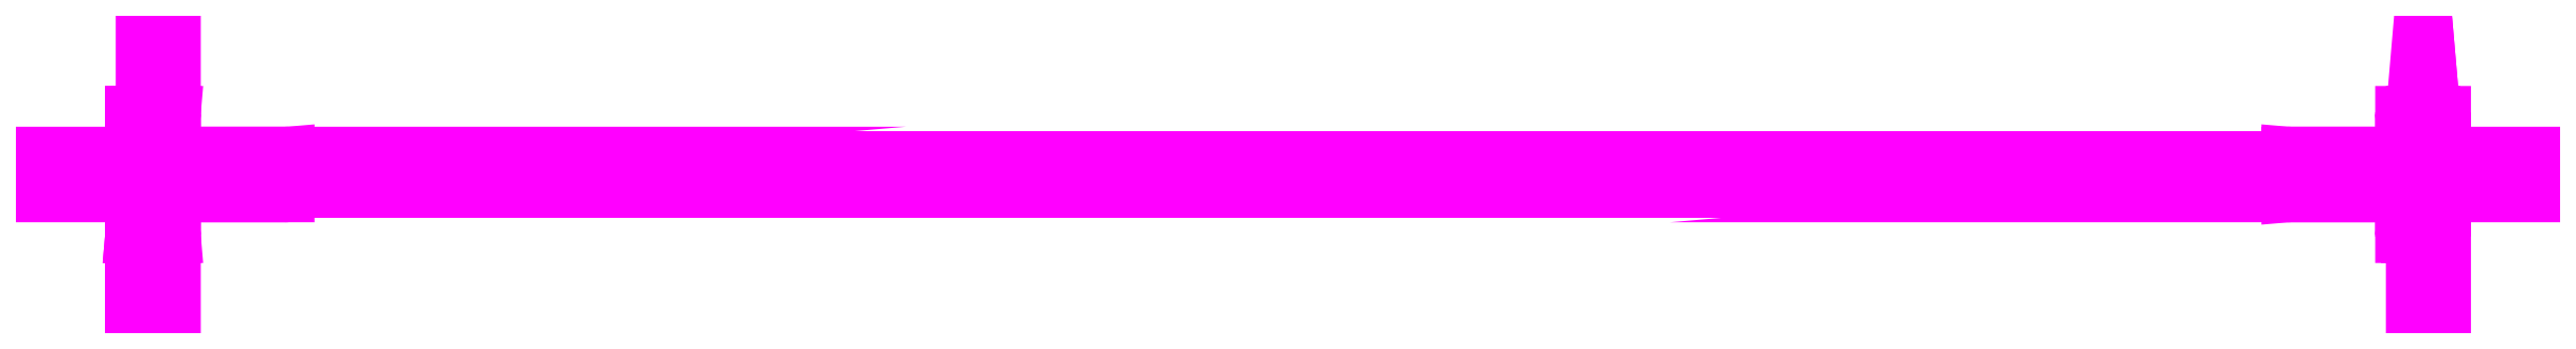
<metadata>
{"format":"dxf","ext":"dxf","renderer":"ezdxf+matplotlib","layout":"modelspace","background":"white","min_lineweight":24,"dpi":150}
</metadata>
<code>
0
SECTION
2
ENTITIES
0
3DFACE
8
BRANCO
10
-276.4
20
13
30
1
11
-279
21
13
31
-3.464
12
-279
22
-17
32
-3.464
13
-276.4
23
13
33
1
0
3DFACE
8
BRANCO
10
-276.4
20
13
30
1
11
-279
21
-17
31
-3.464
12
-276.4
22
-17
32
1
13
-276.4
23
13
33
1
0
3DFACE
8
BRANCO
10
-276.4
20
-17
30
-7.928
11
-279
21
-17
31
-3.464
12
-276.4
22
13
32
-7.928
13
-276.4
23
-17
33
-7.928
0
3DFACE
8
BRANCO
10
-276.4
20
13
30
-7.928
11
-279
21
-17
31
-3.464
12
-279
22
13
32
-3.464
13
-276.4
23
13
33
-7.928
0
3DFACE
8
BRANCO
10
-271.3
20
13
30
1
11
-276.4
21
13
31
1
12
-271.3
22
-17
32
1
13
-271.3
23
13
33
1
0
3DFACE
8
BRANCO
10
-271.3
20
-17
30
1
11
-276.4
21
13
31
1
12
-276.4
22
-17
32
1
13
-271.3
23
-17
33
1
0
3DFACE
8
BRANCO
10
-271.3
20
-17
30
1
11
-268.7
21
-17
31
-3.464
12
-271.3
22
13
32
1
13
-271.3
23
-17
33
1
0
3DFACE
8
BRANCO
10
-271.3
20
13
30
1
11
-268.7
21
-17
31
-3.464
12
-268.7
22
13
32
-3.464
13
-271.3
23
13
33
1
0
3DFACE
8
BRANCO
10
-271.3
20
13
30
-7.928
11
-268.7
21
13
31
-3.464
12
-271.3
22
-17
32
-7.928
13
-271.3
23
13
33
-7.928
0
3DFACE
8
BRANCO
10
-271.3
20
-17
30
-7.928
11
-268.7
21
13
31
-3.464
12
-268.7
22
-17
32
-3.464
13
-271.3
23
-17
33
-7.928
0
3DFACE
8
BRANCO
10
-276.4
20
13
30
-7.928
11
-271.3
21
13
31
-7.928
12
-276.4
22
-17
32
-7.928
13
-276.4
23
13
33
-7.928
0
3DFACE
8
BRANCO
10
-276.4
20
-17
30
-7.928
11
-271.3
21
13
31
-7.928
12
-271.3
22
-17
32
-7.928
13
-276.4
23
-17
33
-7.928
0
3DFACE
8
BRANCO
10
-271.3
20
-4.577
30
1
11
-241.3
21
-4.577
31
1
12
-271.3
22
0.5774
32
1
13
-271.3
23
-4.577
33
1
0
3DFACE
8
BRANCO
10
-271.3
20
0.5774
30
1
11
-241.3
21
-4.577
31
1
12
-241.3
22
0.5774
32
1
13
-271.3
23
0.5774
33
1
0
3DFACE
8
BRANCO
10
-271.3
20
0.5774
30
1
11
-241.3
21
0.5774
31
1
12
-241.3
22
3.155
32
-3.464
13
-271.3
23
0.5774
33
1
0
3DFACE
8
BRANCO
10
-271.3
20
0.5774
30
1
11
-241.3
21
3.155
31
-3.464
12
-268.7
22
3.155
32
-3.464
13
-271.3
23
0.5774
33
1
0
3DFACE
8
BRANCO
10
-241.3
20
3.155
30
-3.464
11
-241.3
21
0.5774
31
-7.928
12
-268.7
22
3.155
32
-3.464
13
-241.3
23
3.155
33
-3.464
0
3DFACE
8
BRANCO
10
-268.7
20
3.155
30
-3.464
11
-241.3
21
0.5774
31
-7.928
12
-271.3
22
0.5774
32
-7.928
13
-268.7
23
3.155
33
-3.464
0
3DFACE
8
BRANCO
10
-241.3
20
0.5774
30
-7.928
11
-241.3
21
-4.577
31
-7.928
12
-271.3
22
0.5774
32
-7.928
13
-241.3
23
0.5774
33
-7.928
0
3DFACE
8
BRANCO
10
-271.3
20
0.5774
30
-7.928
11
-241.3
21
-4.577
31
-7.928
12
-271.3
22
-4.577
32
-7.928
13
-271.3
23
0.5774
33
-7.928
0
3DFACE
8
BRANCO
10
-241.3
20
-4.577
30
-7.928
11
-241.3
21
-7.155
31
-3.464
12
-268.7
22
-7.155
32
-3.464
13
-241.3
23
-4.577
33
-7.928
0
3DFACE
8
BRANCO
10
-241.3
20
-4.577
30
-7.928
11
-268.7
21
-7.155
31
-3.464
12
-271.3
22
-4.577
32
-7.928
13
-241.3
23
-4.577
33
-7.928
0
3DFACE
8
BRANCO
10
-241.3
20
-7.155
30
-3.464
11
-241.3
21
-4.577
31
1
12
-271.3
22
-4.577
32
1
13
-241.3
23
-7.155
33
-3.464
0
3DFACE
8
BRANCO
10
-241.3
20
-7.155
30
-3.464
11
-271.3
21
-4.577
31
1
12
-268.7
22
-7.155
32
-3.464
13
-241.3
23
-7.155
33
-3.464
0
3DFACE
8
BRANCO
10
-241.3
20
-7.155
30
-3.464
11
-241.3
21
-4.577
31
-7.928
12
-241.3
22
-4.577
32
1
13
-241.3
23
-7.155
33
-3.464
0
3DFACE
8
BRANCO
10
-241.3
20
-4.577
30
1
11
-241.3
21
-4.577
31
-7.928
12
-241.3
22
0.5774
32
1
13
-241.3
23
-4.577
33
1
0
3DFACE
8
BRANCO
10
-241.3
20
0.5774
30
1
11
-241.3
21
-4.577
31
1
12
-241.3
22
3.155
32
-3.464
13
-241.3
23
0.5774
33
1
0
3DFACE
8
BRANCO
10
-241.3
20
3.155
30
-3.464
11
-241.3
21
-4.577
31
1
12
-241.3
22
0.5774
32
-7.928
13
-241.3
23
3.155
33
-3.464
0
3DFACE
8
BRANCO
10
-268.7
20
13
30
-3.464
11
-271.3
21
13
31
-7.928
12
-271.3
22
13
32
1
13
-268.7
23
13
33
-3.464
0
3DFACE
8
BRANCO
10
-271.3
20
13
30
1
11
-271.3
21
13
31
-7.928
12
-276.4
22
13
32
1
13
-271.3
23
13
33
1
0
3DFACE
8
BRANCO
10
-276.4
20
13
30
1
11
-271.3
21
13
31
1
12
-279
22
13
32
-3.464
13
-276.4
23
13
33
1
0
3DFACE
8
BRANCO
10
-279
20
13
30
-3.464
11
-271.3
21
13
31
1
12
-276.4
22
13
32
-7.928
13
-279
23
13
33
-3.464
0
3DFACE
8
BRANCO
10
-276.4
20
13
30
-7.928
11
-279
21
13
31
-3.464
12
-271.3
22
13
32
-7.928
13
-276.4
23
13
33
-7.928
0
3DFACE
8
BRANCO
10
-271.3
20
13
30
-7.928
11
-279
21
13
31
-3.464
12
-273.8
22
13
32
-3.464
13
-271.3
23
13
33
-7.928
0
3DFACE
8
BRANCO
10
-279
20
-17
30
-3.464
11
-276.4
21
-17
31
-7.928
12
-276.4
22
-17
32
1
13
-279
23
-17
33
-3.464
0
3DFACE
8
BRANCO
10
-276.4
20
-17
30
1
11
-276.4
21
-17
31
-7.928
12
-271.3
22
-17
32
1
13
-276.4
23
-17
33
1
0
3DFACE
8
BRANCO
10
-271.3
20
-17
30
1
11
-276.4
21
-17
31
1
12
-268.7
22
-17
32
-3.464
13
-271.3
23
-17
33
1
0
3DFACE
8
BRANCO
10
-268.7
20
-17
30
-3.464
11
-276.4
21
-17
31
1
12
-271.3
22
-17
32
-7.928
13
-268.7
23
-17
33
-3.464
0
3DFACE
8
BRANCO
10
-271.3
20
-17
30
-7.928
11
-268.7
21
-17
31
-3.464
12
-276.4
22
-17
32
-7.928
13
-271.3
23
-17
33
-7.928
0
3DFACE
8
BRANCO
10
-276.4
20
-17
30
-7.928
11
-268.7
21
-17
31
-3.464
12
-273.8
22
-17
32
-3.464
13
-276.4
23
-17
33
-7.928
0
LINE
8
BRANCO
10
-241.3
20
-6.351e-06
30
-6.928
11
-241.3
21
2
31
-3.464
0
LINE
8
BRANCO
10
-241.3
20
2
30
-3.464
11
-241.3
21
-6.351e-06
31
1.1e-05
0
LINE
8
BRANCO
10
-241.3
20
-6.351e-06
30
1.1e-05
11
-241.3
21
-4
31
1.1e-05
0
LINE
8
BRANCO
10
-241.3
20
-4
30
1.1e-05
11
-241.3
21
-6
31
-3.464
0
LINE
8
BRANCO
10
-241.3
20
-6
30
-3.464
11
-241.3
21
-4
31
-6.928
0
LINE
8
BRANCO
10
-241.3
20
-4
30
-6.928
11
-241.3
21
-6.351e-06
31
-6.928
0
LINE
8
BRANCO
10
-241.3
20
-4
30
1.1e-05
11
241.3
21
-4
31
1.1e-05
0
LINE
8
BRANCO
10
-241.3
20
6.351e-06
30
-1.1e-05
11
241.3
21
6.351e-06
31
-1.1e-05
0
LINE
8
BRANCO
10
-241.3
20
2
30
-3.464
11
241.3
21
2
31
-3.464
0
LINE
8
BRANCO
10
-241.3
20
-6
30
-3.464
11
241.3
21
-6
31
-3.464
0
LINE
8
BRANCO
10
-241.3
20
-4
30
-6.928
11
241.3
21
-4
31
-6.928
0
LINE
8
BRANCO
10
-241.3
20
-6.351e-06
30
-6.928
11
241.3
21
-6.351e-06
31
-6.928
0
INSERT
8
BRANCO
2
65464
10
-274.4
20
1.95e-05
30
1.1e-05
0
3DFACE
8
BRANCO
10
-241.3
20
-4
30
-6.928
11
-241.3
21
-6
31
-3.464
12
241.3
22
-6
32
-3.464
13
241.3
23
-4
33
-6.928
0
3DFACE
8
BRANCO
10
-241.3
20
-6
30
-3.464
11
-241.3
21
-4
31
1.1e-05
12
241.3
22
-4
32
1.1e-05
13
241.3
23
-6
33
-3.464
0
3DFACE
8
BRANCO
10
-241.3
20
-4
30
1.1e-05
11
-241.3
21
-6.351e-06
31
1.1e-05
12
241.3
22
6.351e-06
32
-1.1e-05
13
241.3
23
-4
33
1.1e-05
0
3DFACE
8
BRANCO
10
-241.3
20
2
30
-3.464
11
-241.3
21
6.351e-06
31
-1.1e-05
12
241.3
22
6.351e-06
32
-1.1e-05
13
241.3
23
2
33
-3.464
0
3DFACE
8
BRANCO
10
241.3
20
-6.351e-06
30
-6.928
11
241.3
21
2
31
-3.464
12
-241.3
22
2
32
-3.464
13
-241.3
23
-6.351e-06
33
-6.928
0
3DFACE
8
BRANCO
10
241.3
20
-4
30
-6.928
11
241.3
21
-6.351e-06
31
-6.928
12
-241.3
22
-6.351e-06
32
-6.928
13
-241.3
23
-4
33
-6.928
0
ENDSEC
0
EOF

</code>
